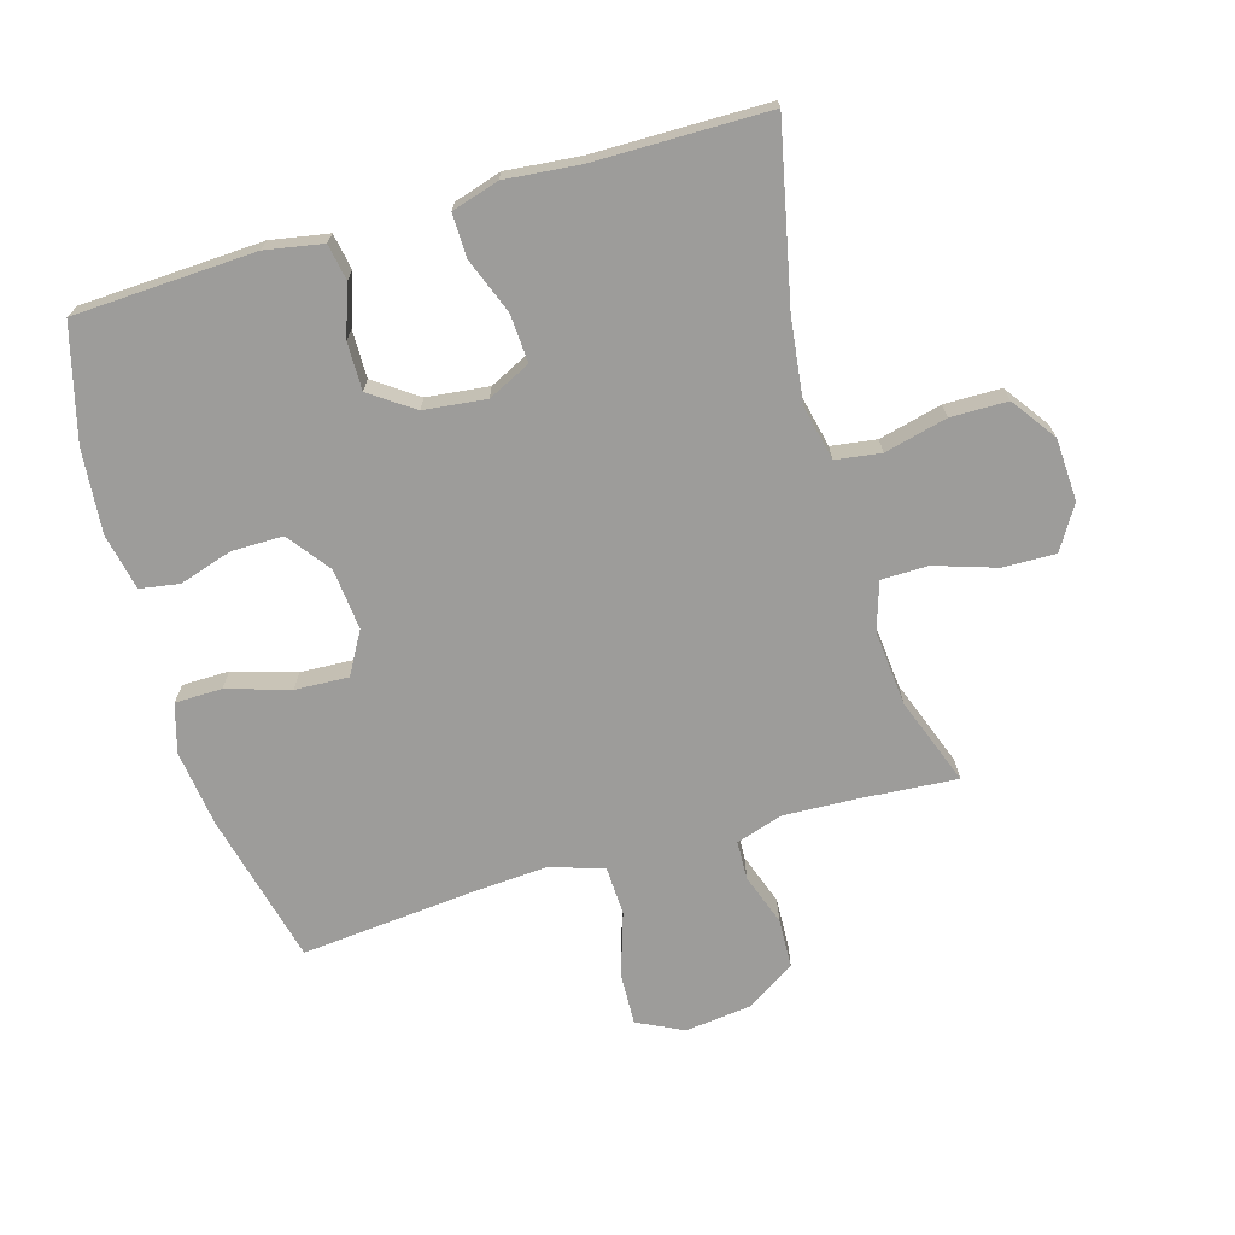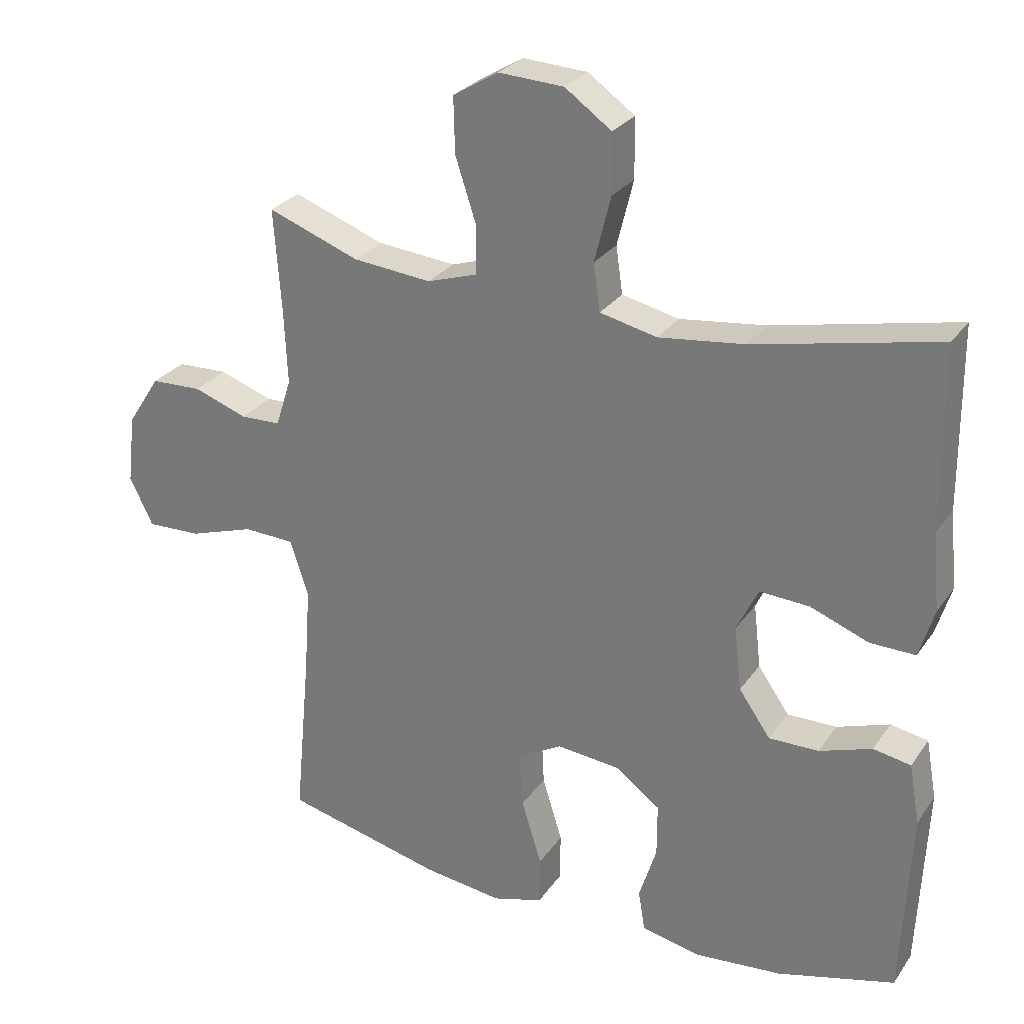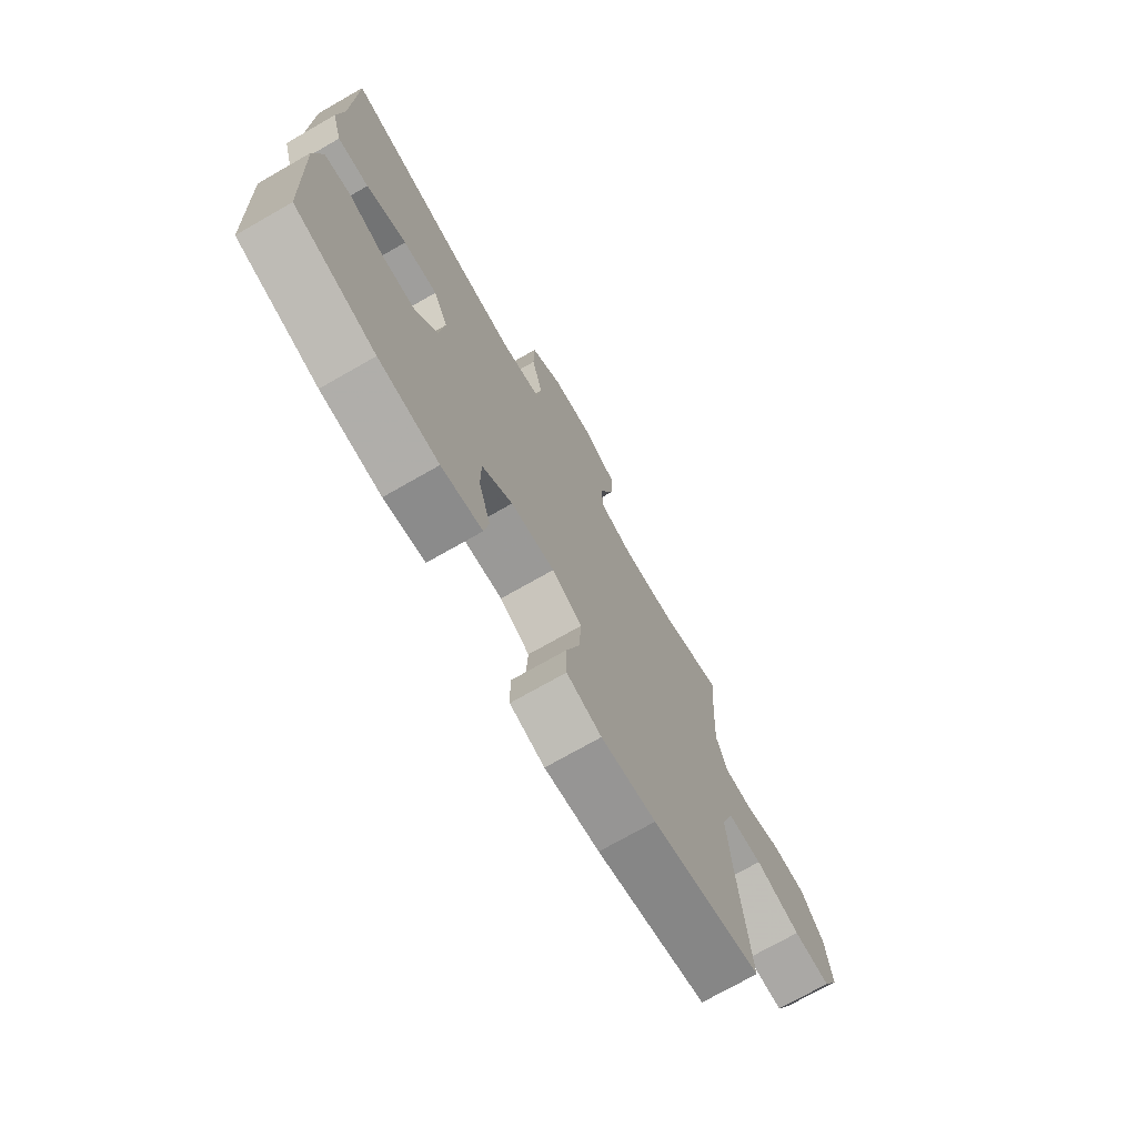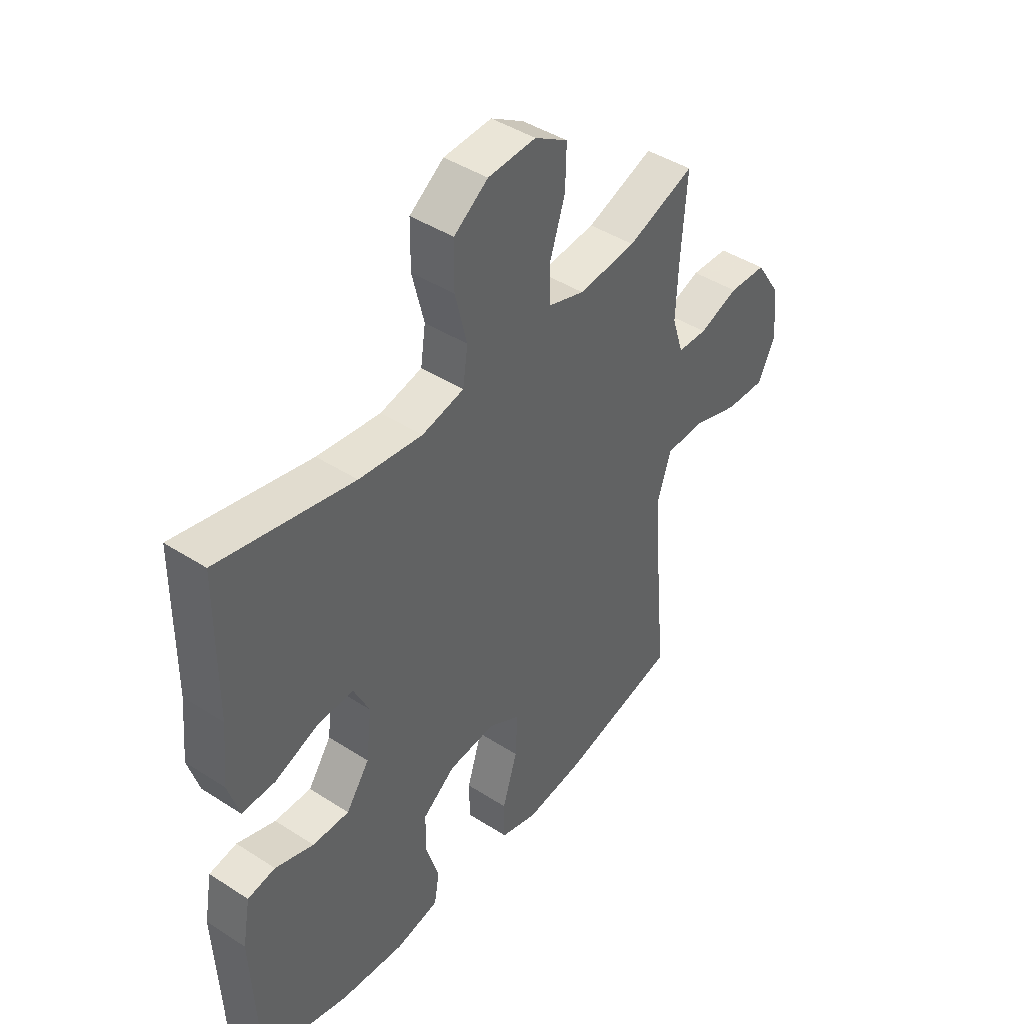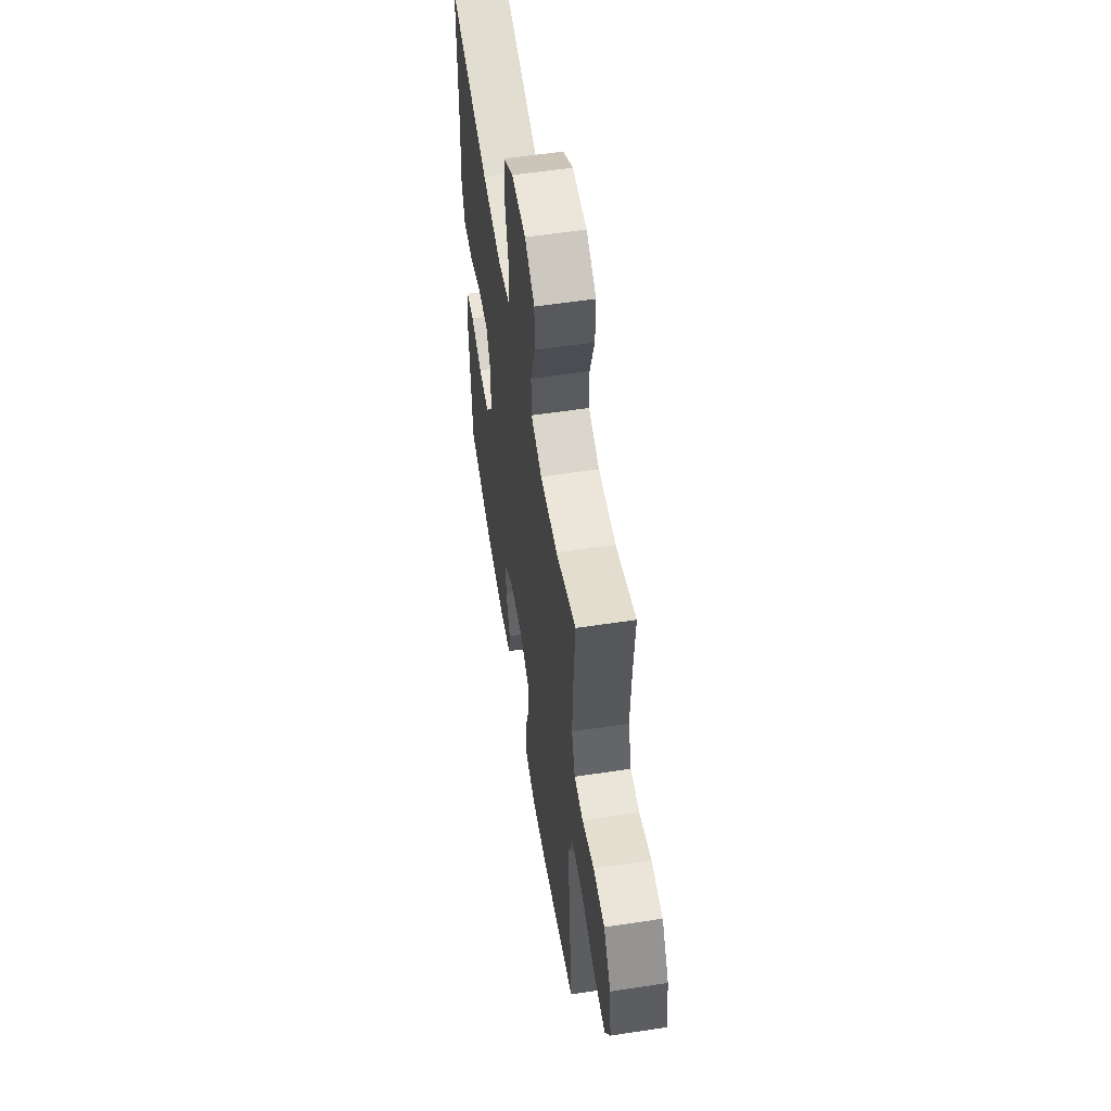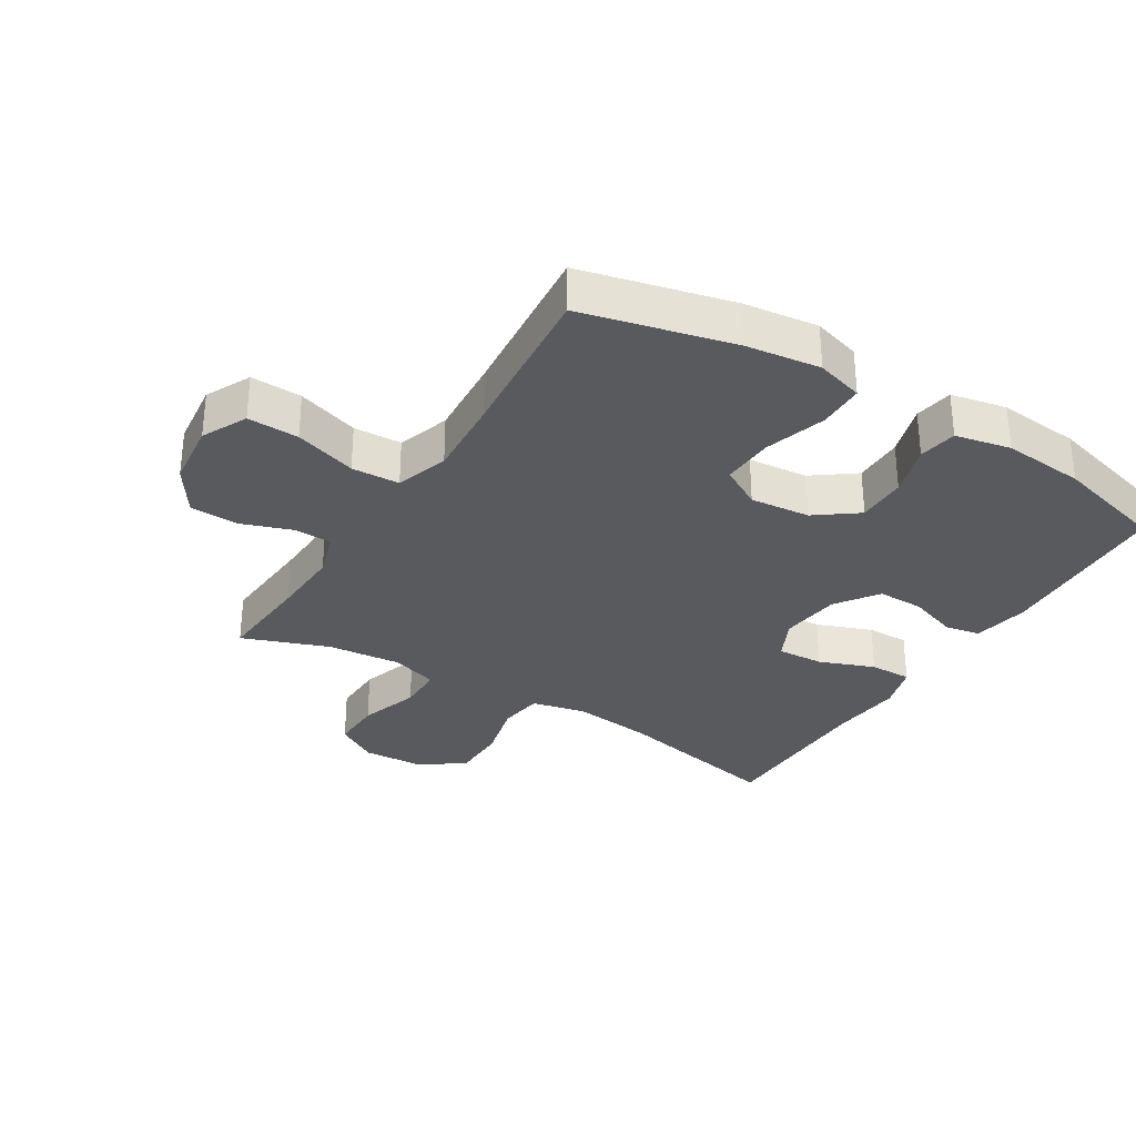
<metadata>
{"format":"obj","ext":"obj","renderer":"f3d","projection":"perspective","resolution":1024,"background":"white","views":[{"elev":-70.2,"azim":-73.7,"up":"+Y"},{"elev":27.6,"azim":-152.4,"up":"+Z"},{"elev":-73.5,"azim":-60.3,"up":"+Z"},{"elev":43.5,"azim":-52.7,"up":"+Z"},{"elev":56.8,"azim":81.0,"up":"+Z"},{"elev":-31.4,"azim":148.4,"up":"+Y"}]}
</metadata>
<code>
v 0.5 0.07 0.5
v 0.489 0.07 0.35
v 0.484 0.07 0.236
v 0.507 0.07 0.164
v 0.567 0.07 0.162
v 0.647 0.07 0.19
v 0.723 0.07 0.187
v 0.772 0.07 0.112
v 0.784 0.07 0.008
v 0.749 0.07 -0.063
v 0.668 0.07 -0.06
v 0.57 0.07 -0.028
v 0.494 0.07 -0.031
v 0.467 0.07 -0.114
v 0.476 0.07 -0.243
v 0.5 0.07 -0.5
v 0.263 0.07 -0.557
v 0.145 0.07 -0.572
v 0.07 0.07 -0.55
v 0.069 0.07 -0.477
v 0.099 0.07 -0.38
v 0.103 0.07 -0.297
v 0.038 0.07 -0.26
v -0.057 0.07 -0.269
v -0.123 0.07 -0.318
v -0.123 0.07 -0.397
v -0.097 0.07 -0.48
v -0.107 0.07 -0.541
v -0.195 0.07 -0.559
v -0.325 0.07 -0.547
v -0.5 0.07 -0.5
v -0.513 0.07 -0.219
v -0.497 0.07 -0.13
v -0.441 0.07 -0.12
v -0.363 0.07 -0.147
v -0.289 0.07 -0.148
v -0.242 0.07 -0.081
v -0.231 0.07 0.015
v -0.263 0.07 0.081
v -0.337 0.07 0.077
v -0.424 0.07 0.044
v -0.491 0.07 0.043
v -0.513 0.07 0.116
v -0.502 0.07 0.231
v -0.5 0.07 0.5
v -0.228 0.07 0.441
v -0.1 0.07 0.425
v -0.015 0.07 0.444
v -0.005 0.07 0.514
v -0.029 0.07 0.611
v -0.028 0.07 0.699
v 0.041 0.07 0.748
v 0.138 0.07 0.753
v 0.205 0.07 0.712
v 0.203 0.07 0.63
v 0.172 0.07 0.535
v 0.173 0.07 0.463
v 0.247 0.07 0.439
v 0.364 0.07 0.45
v 0.5 0 0.5
v 0.489 0 0.35
v 0.484 0 0.236
v 0.507 0 0.164
v 0.567 0 0.162
v 0.647 0 0.19
v 0.723 0 0.187
v 0.772 0 0.112
v 0.784 0 0.008
v 0.749 0 -0.063
v 0.668 0 -0.06
v 0.57 0 -0.028
v 0.494 0 -0.031
v 0.467 0 -0.114
v 0.476 0 -0.243
v 0.5 0 -0.5
v 0.263 0 -0.557
v 0.145 0 -0.572
v 0.07 0 -0.55
v 0.069 0 -0.477
v 0.099 0 -0.38
v 0.103 0 -0.297
v 0.038 0 -0.26
v -0.057 0 -0.269
v -0.123 0 -0.318
v -0.123 0 -0.397
v -0.097 0 -0.48
v -0.107 0 -0.541
v -0.195 0 -0.559
v -0.325 0 -0.547
v -0.5 0 -0.5
v -0.513 0 -0.219
v -0.497 0 -0.13
v -0.441 0 -0.12
v -0.363 0 -0.147
v -0.289 0 -0.148
v -0.242 0 -0.081
v -0.231 0 0.015
v -0.263 0 0.081
v -0.337 0 0.077
v -0.424 0 0.044
v -0.491 0 0.043
v -0.513 0 0.116
v -0.502 0 0.231
v -0.5 0 0.5
v -0.228 0 0.441
v -0.1 0 0.425
v -0.015 0 0.444
v -0.005 0 0.514
v -0.029 0 0.611
v -0.028 0 0.699
v 0.041 0 0.748
v 0.138 0 0.753
v 0.205 0 0.712
v 0.203 0 0.63
v 0.172 0 0.535
v 0.173 0 0.463
v 0.247 0 0.439
v 0.364 0 0.45
f 53 54 55 56
f 53 56 57
f 52 53 57
f 49 50 51 52
f 48 49 52 57
f 47 48 57 58
f 44 45 46
f 44 46 47
f 43 44 47 58
f 40 41 42 43
f 39 40 43 58
f 32 33 34 35
f 32 35 36
f 31 32 36
f 30 31 36 37
f 26 27 28 29
f 25 26 29 30
f 18 19 20 21
f 18 21 22
f 15 16 17 18
f 14 15 18 22
f 13 14 22 23
f 9 10 11 12
f 9 12 13
f 8 9 13
f 5 6 7 8
f 4 5 8 13
f 3 4 13 23
f 59 1 2
f 38 39 58 59
f 37 38 59 2
f 25 30 37
f 24 25 37 2
f 2 3 23 24
f 115 114 113 112
f 116 115 112
f 116 112 111
f 111 110 109 108
f 116 111 108 107
f 117 116 107 106
f 105 104 103
f 106 105 103
f 117 106 103 102
f 102 101 100 99
f 117 102 99 98
f 94 93 92 91
f 95 94 91
f 95 91 90
f 96 95 90 89
f 88 87 86 85
f 89 88 85 84
f 80 79 78 77
f 81 80 77
f 77 76 75 74
f 81 77 74 73
f 82 81 73 72
f 71 70 69 68
f 72 71 68
f 72 68 67
f 67 66 65 64
f 72 67 64 63
f 82 72 63 62
f 61 60 118
f 118 117 98 97
f 61 118 97 96
f 96 89 84
f 61 96 84 83
f 83 82 62 61
f 1 60 61 2
f 2 61 62 3
f 3 62 63 4
f 4 63 64 5
f 5 64 65 6
f 6 65 66 7
f 7 66 67 8
f 8 67 68 9
f 9 68 69 10
f 10 69 70 11
f 11 70 71 12
f 12 71 72 13
f 13 72 73 14
f 14 73 74 15
f 15 74 75 16
f 16 75 76 17
f 17 76 77 18
f 18 77 78 19
f 19 78 79 20
f 20 79 80 21
f 21 80 81 22
f 22 81 82 23
f 23 82 83 24
f 24 83 84 25
f 25 84 85 26
f 26 85 86 27
f 27 86 87 28
f 28 87 88 29
f 29 88 89 30
f 30 89 90 31
f 31 90 91 32
f 32 91 92 33
f 33 92 93 34
f 34 93 94 35
f 35 94 95 36
f 36 95 96 37
f 37 96 97 38
f 38 97 98 39
f 39 98 99 40
f 40 99 100 41
f 41 100 101 42
f 42 101 102 43
f 43 102 103 44
f 44 103 104 45
f 45 104 105 46
f 46 105 106 47
f 47 106 107 48
f 48 107 108 49
f 49 108 109 50
f 50 109 110 51
f 51 110 111 52
f 52 111 112 53
f 53 112 113 54
f 54 113 114 55
f 55 114 115 56
f 56 115 116 57
f 57 116 117 58
f 58 117 118 59
f 59 118 60 1

</code>
